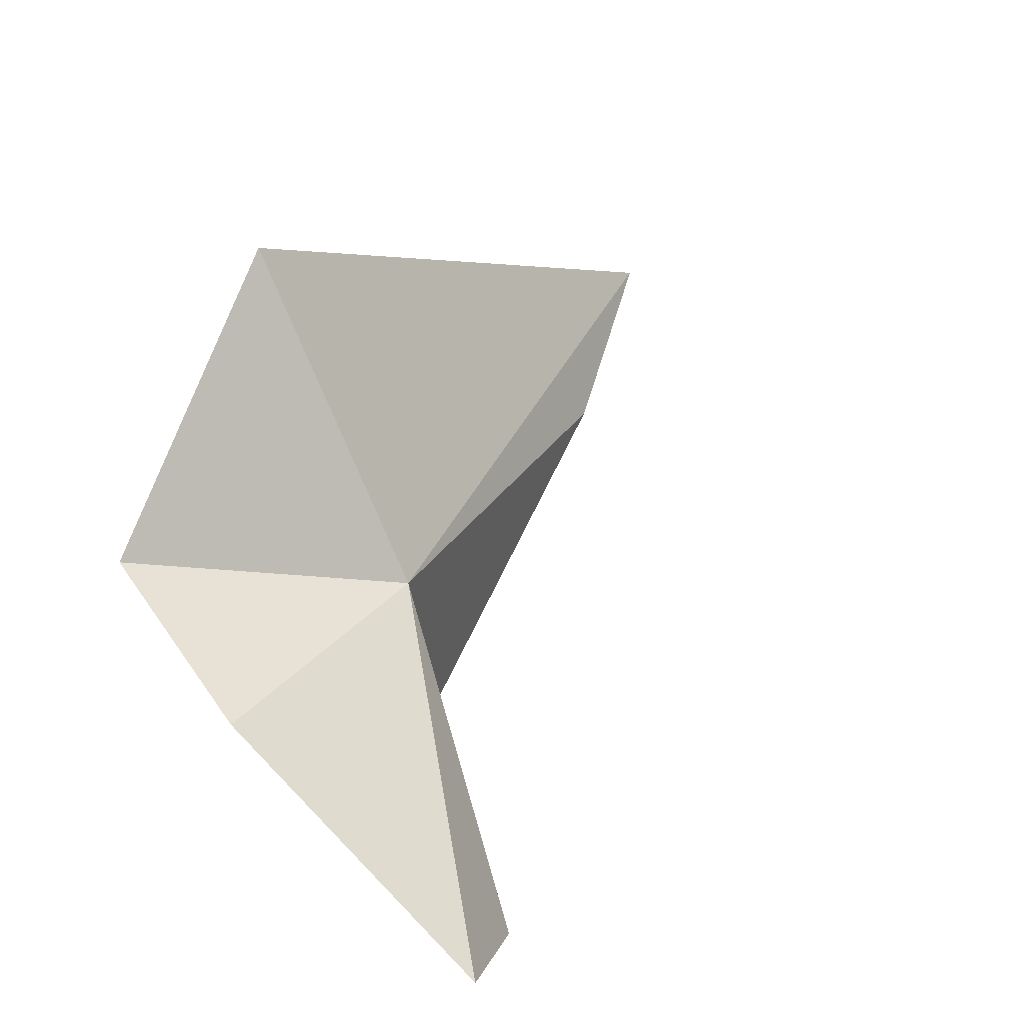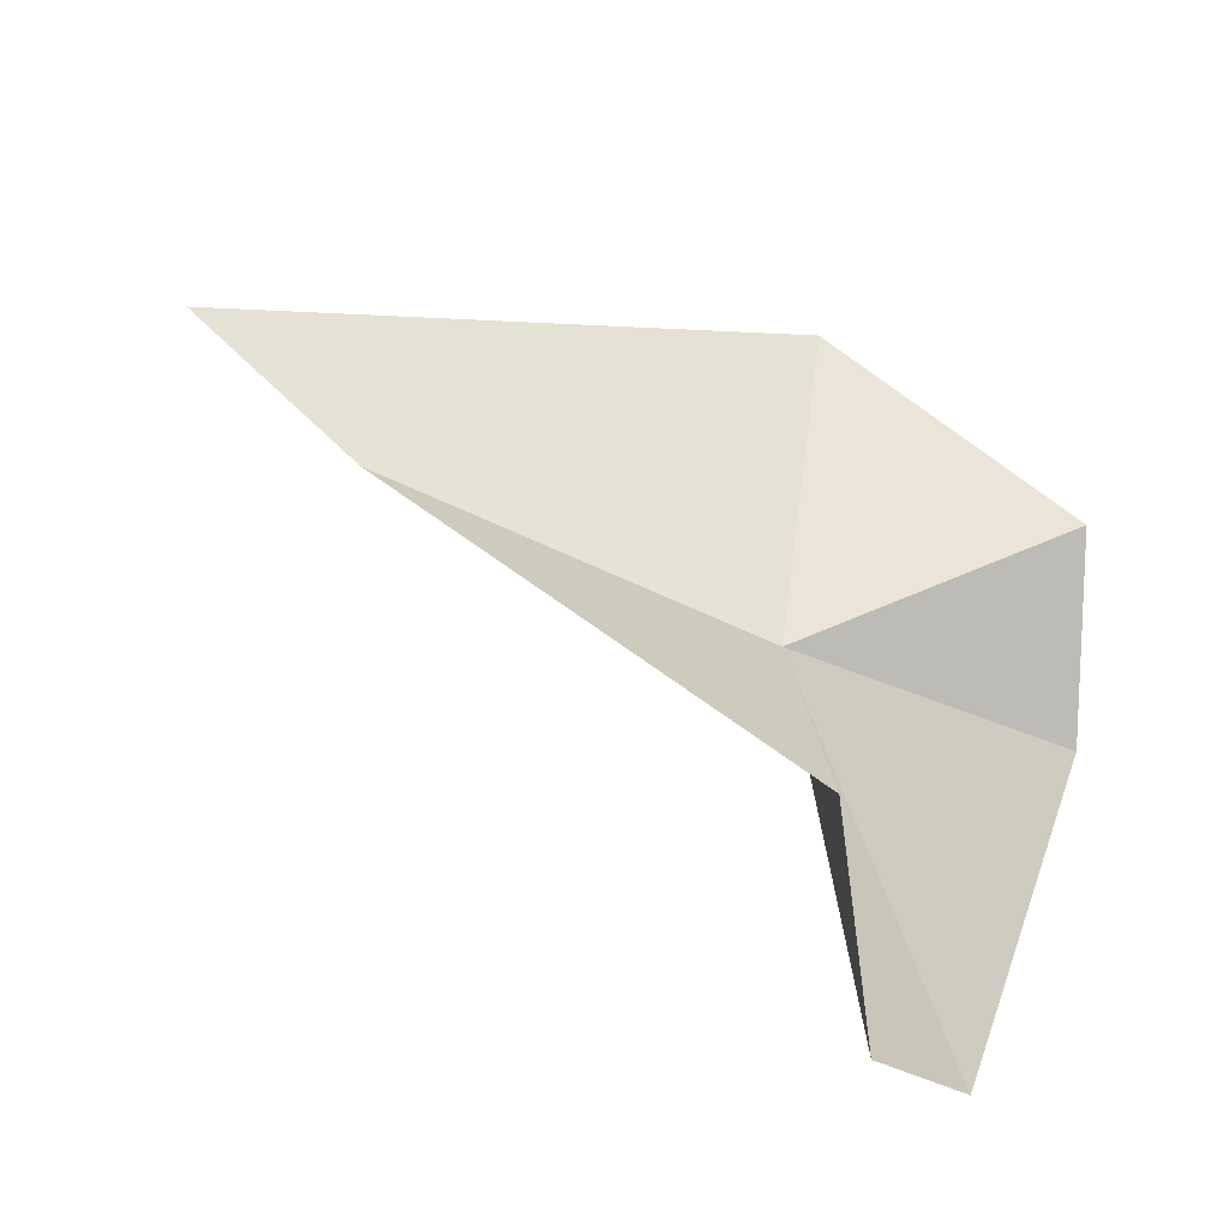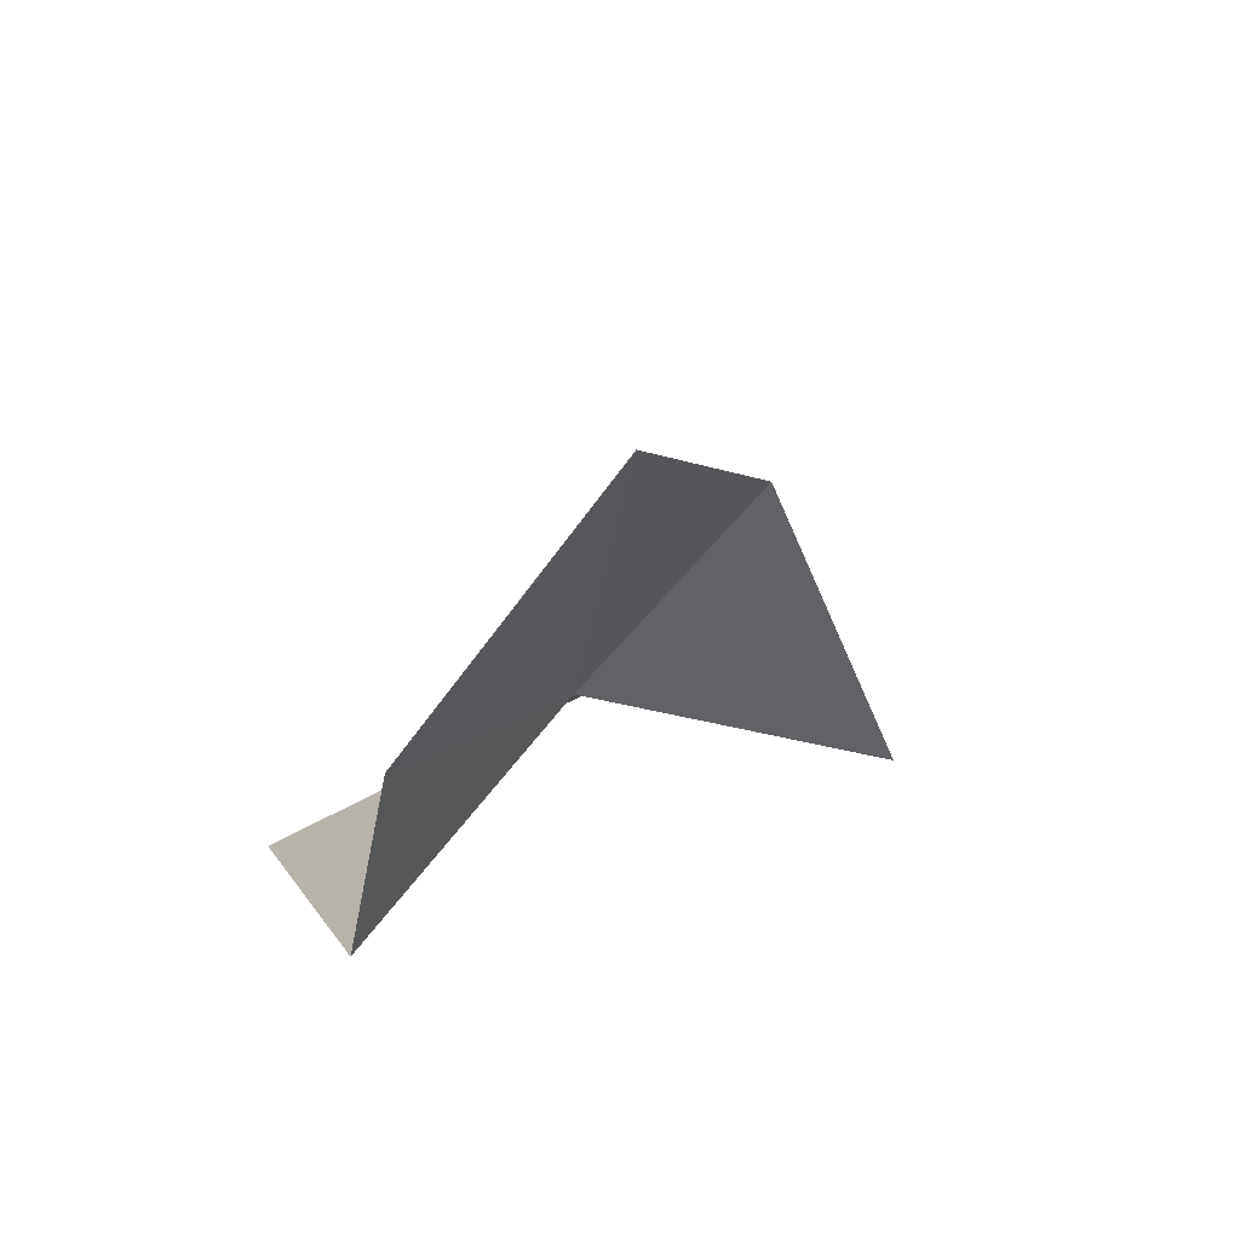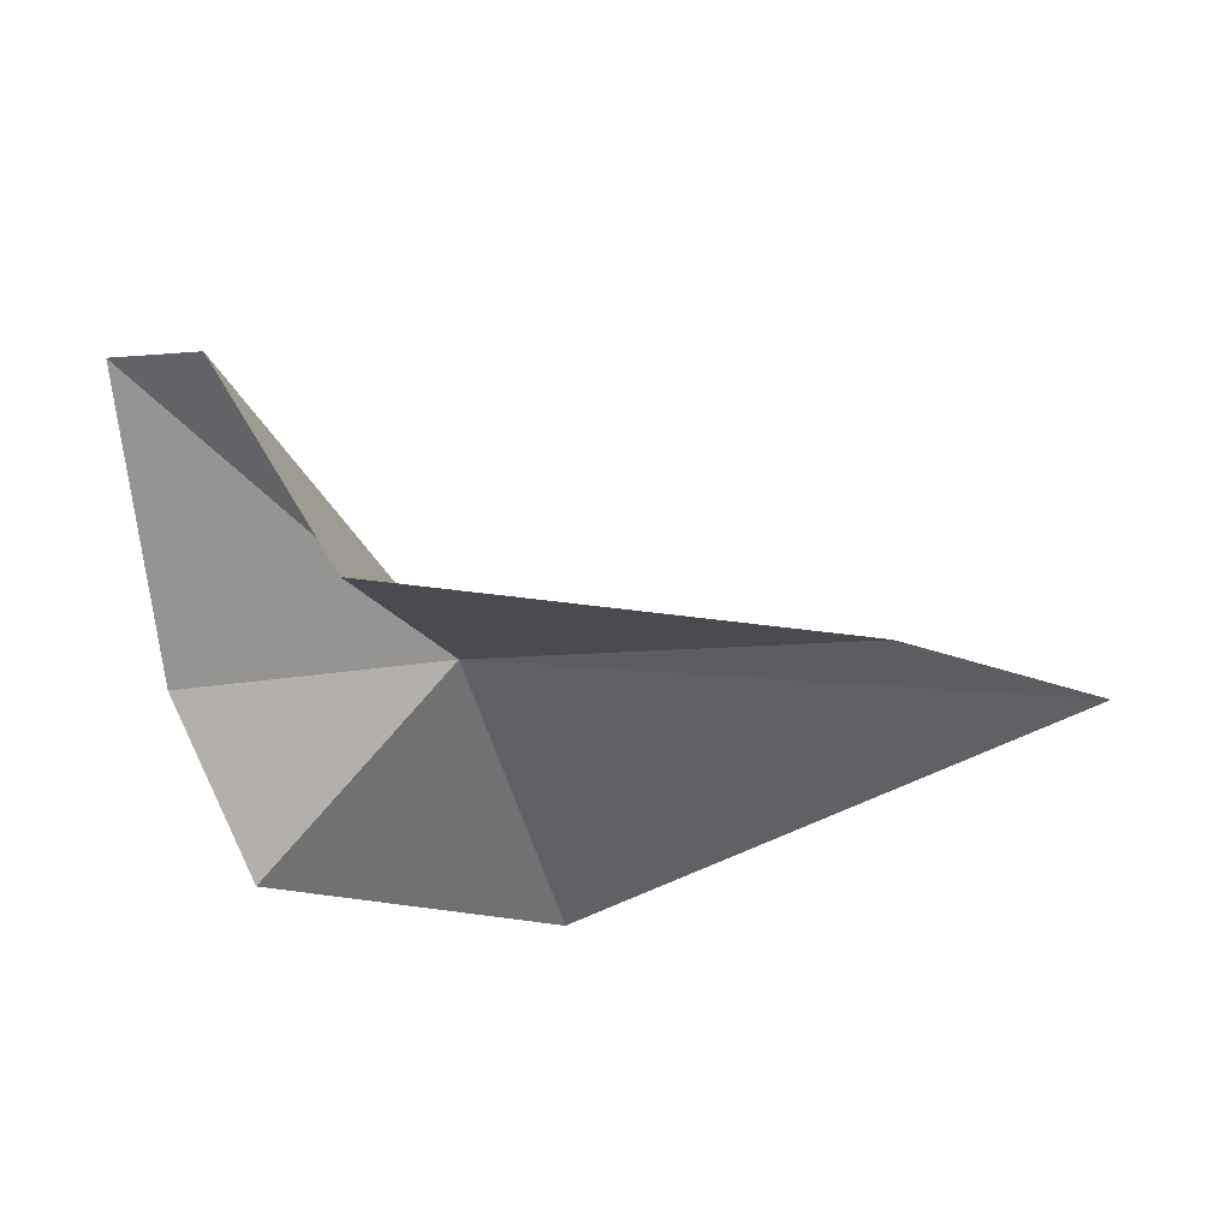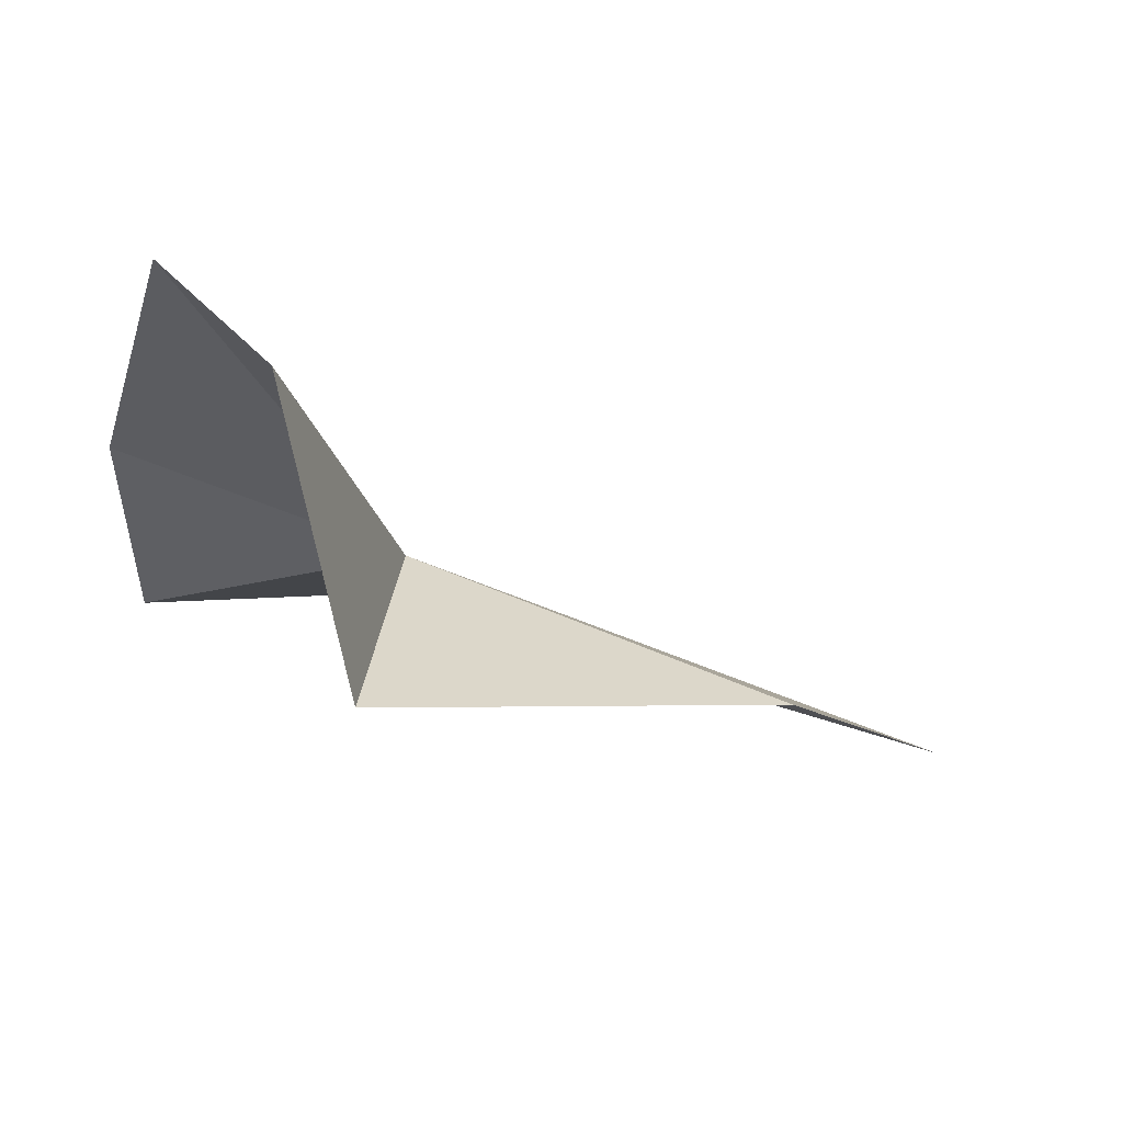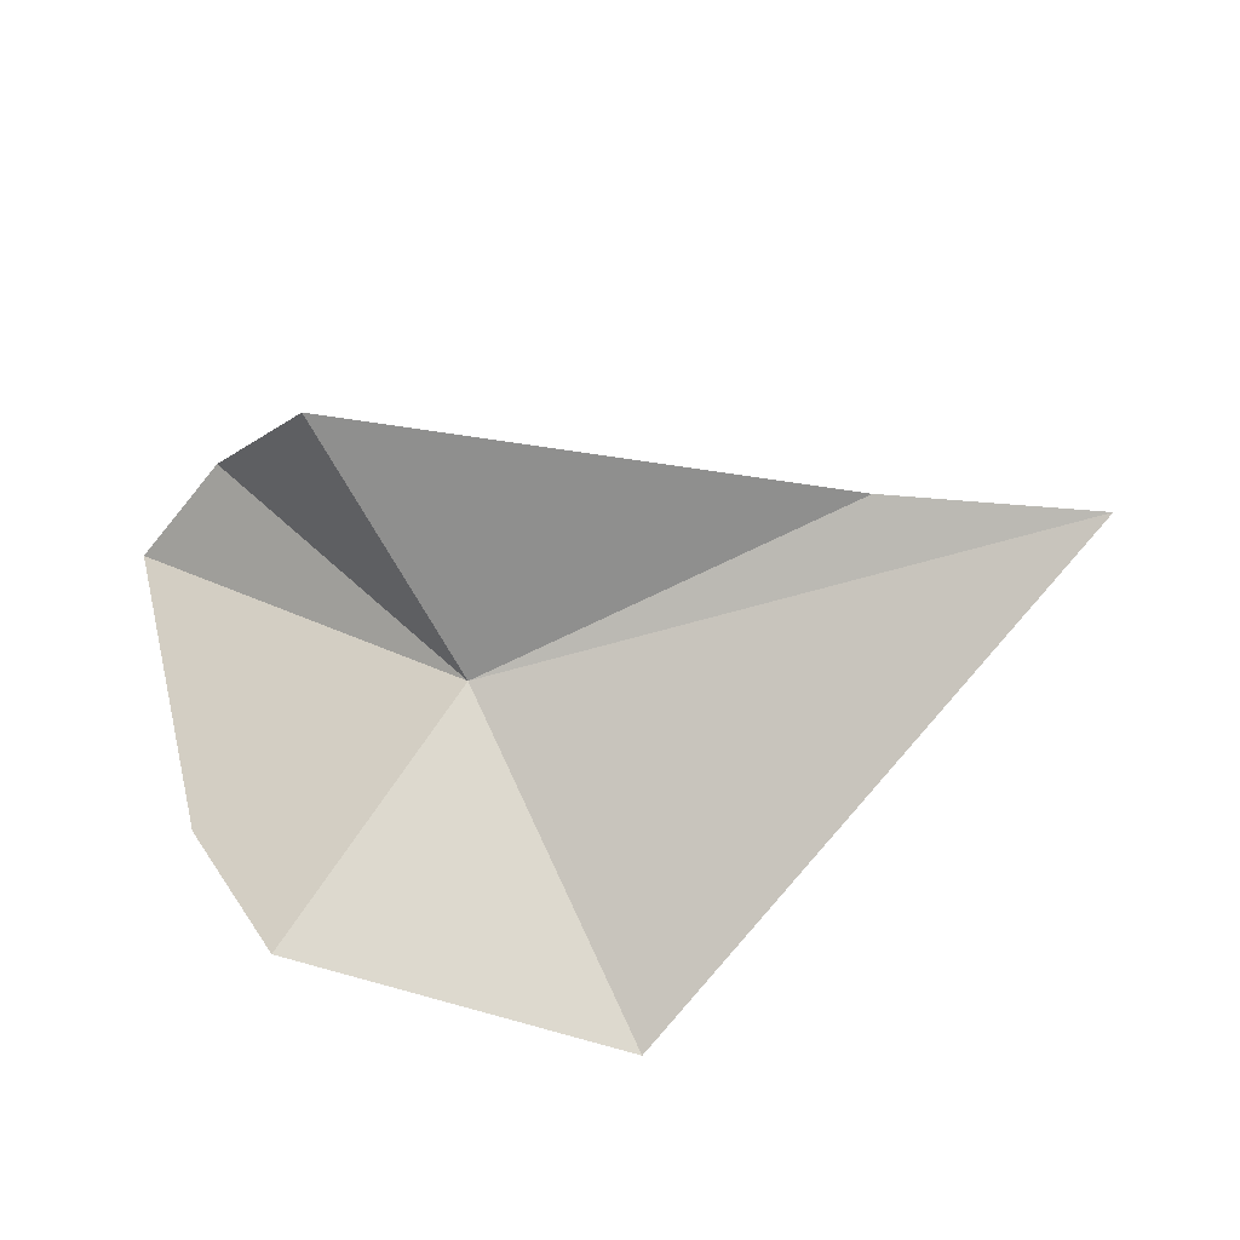
<metadata>
{"format":"obj","ext":"obj","renderer":"f3d","projection":"perspective","resolution":1024,"background":"white","views":[{"elev":34.2,"azim":-59.6,"up":"+Y"},{"elev":-64.4,"azim":156.2,"up":"+Y"},{"elev":11.2,"azim":-67.7,"up":"+Z"},{"elev":-20.1,"azim":12.3,"up":"+Z"},{"elev":-67.5,"azim":-19.6,"up":"+Y"},{"elev":-70.8,"azim":24.6,"up":"+Z"}]}
</metadata>
<code>
v -2.487 -25.78 39.37
v -4.213 -28.15 41.58
v -5.424 -27.55 41.93
v -2.658 -28.71 39.11
v -5.474 -25.51 39.37
v -4.749 -24.78 37.58
v 3.402 -25.04 38.81
v 1.558 -25.94 39.21
v -2.234 -22.54 37.57
f 1 3 2
f 1 2 4
f 1 6 5
f 1 8 7
f 1 4 8
f 1 5 3
f 1 9 6
f 1 7 9

</code>
